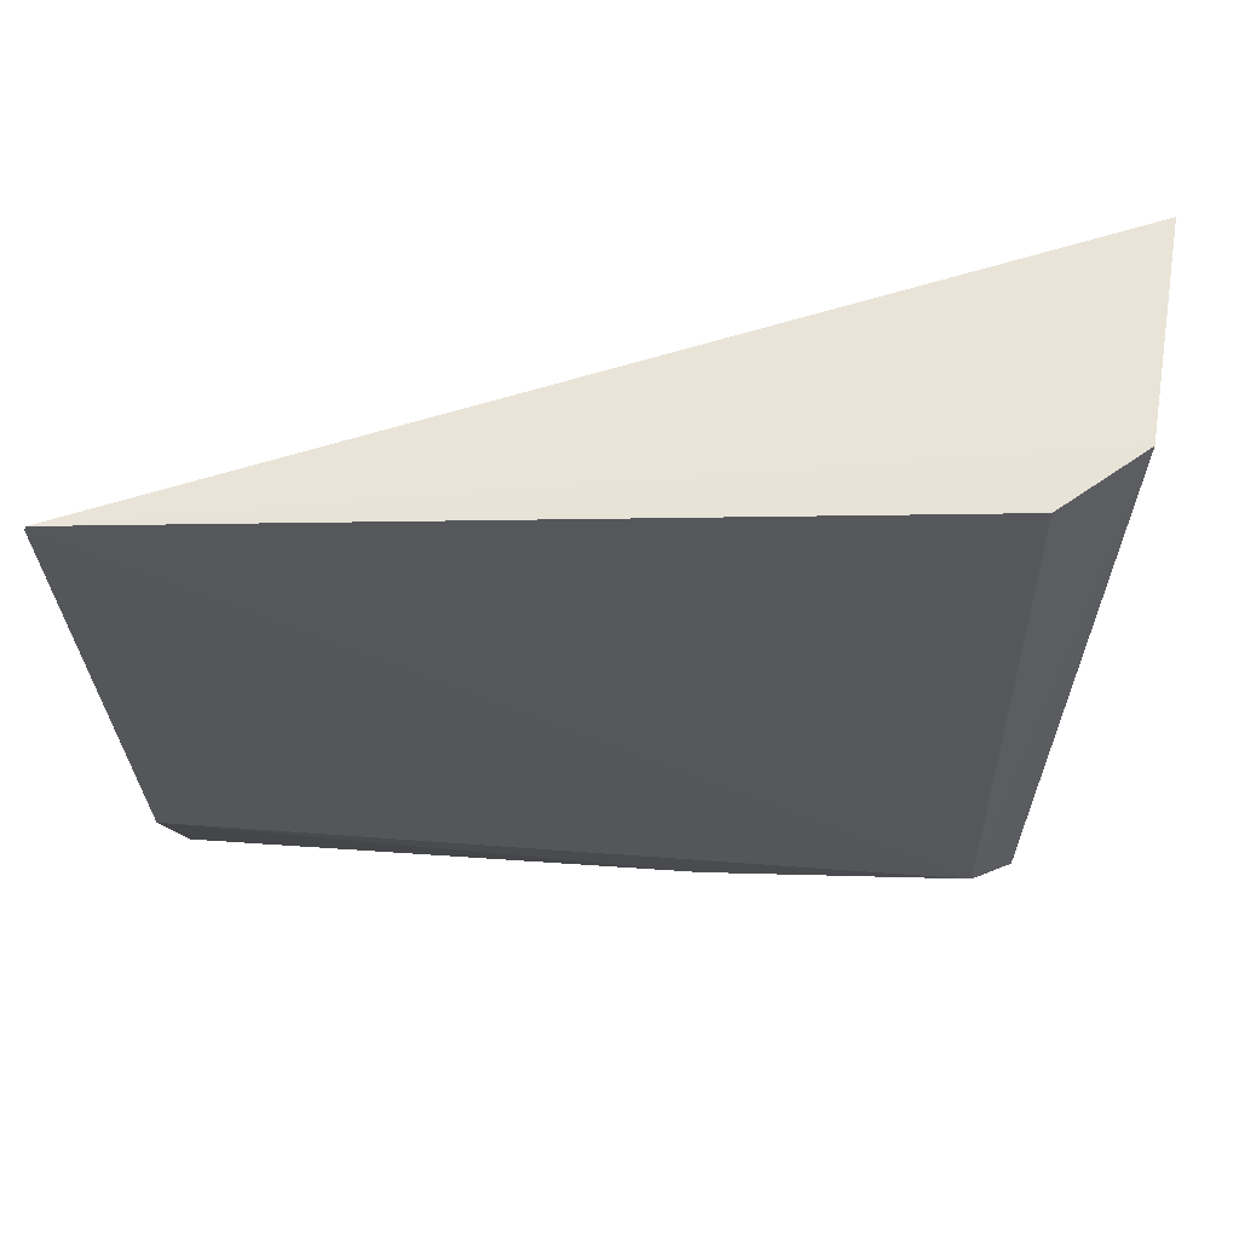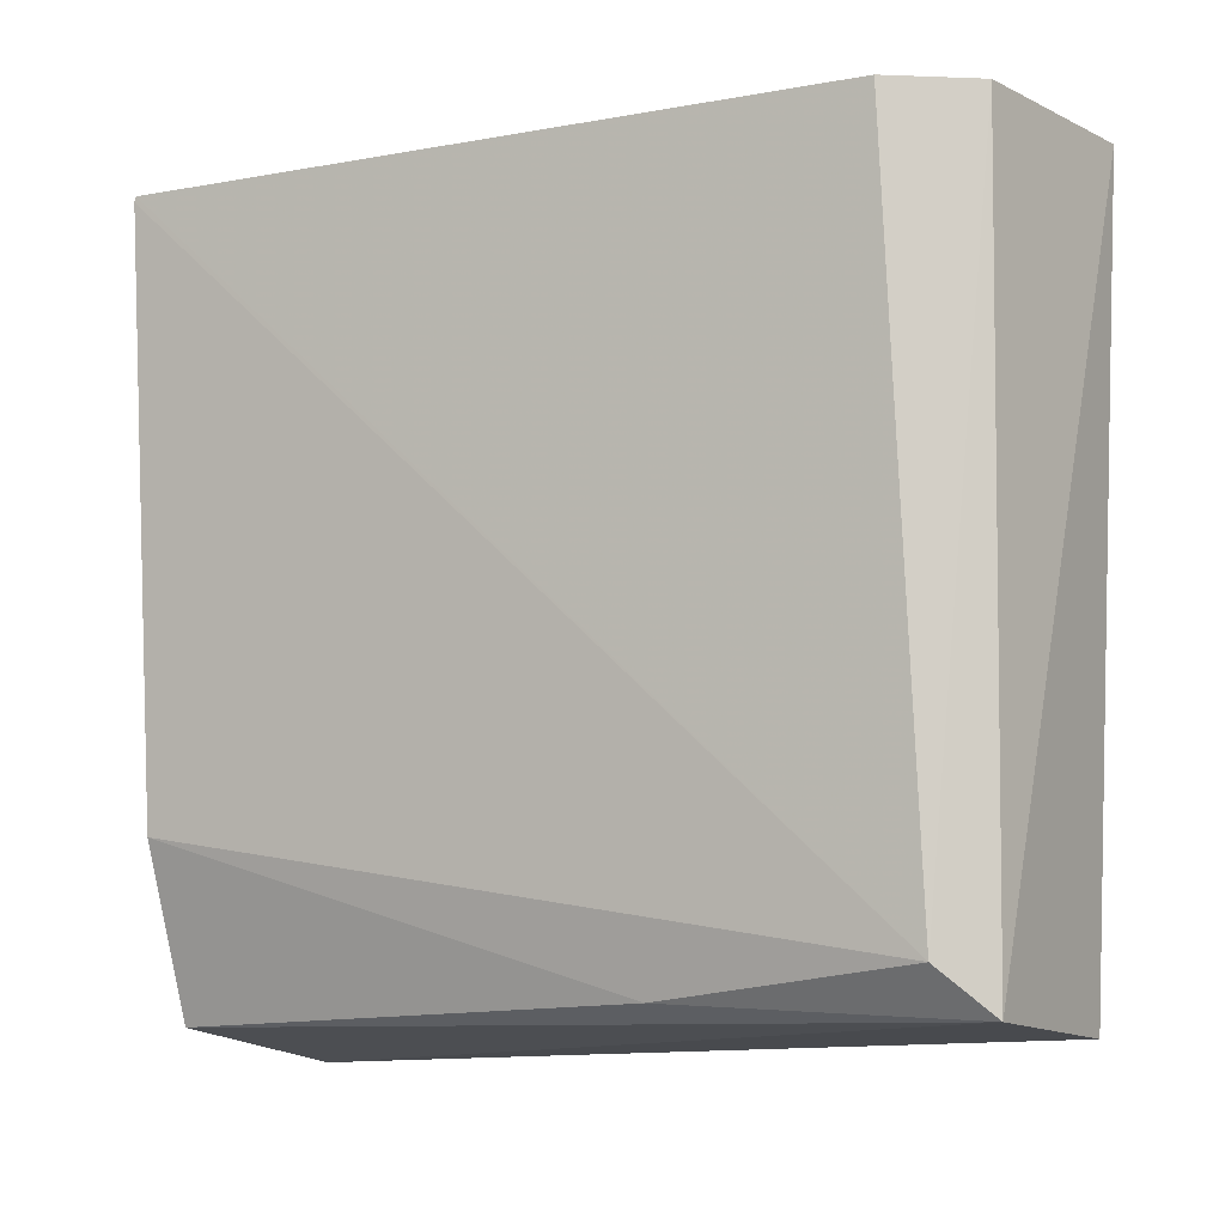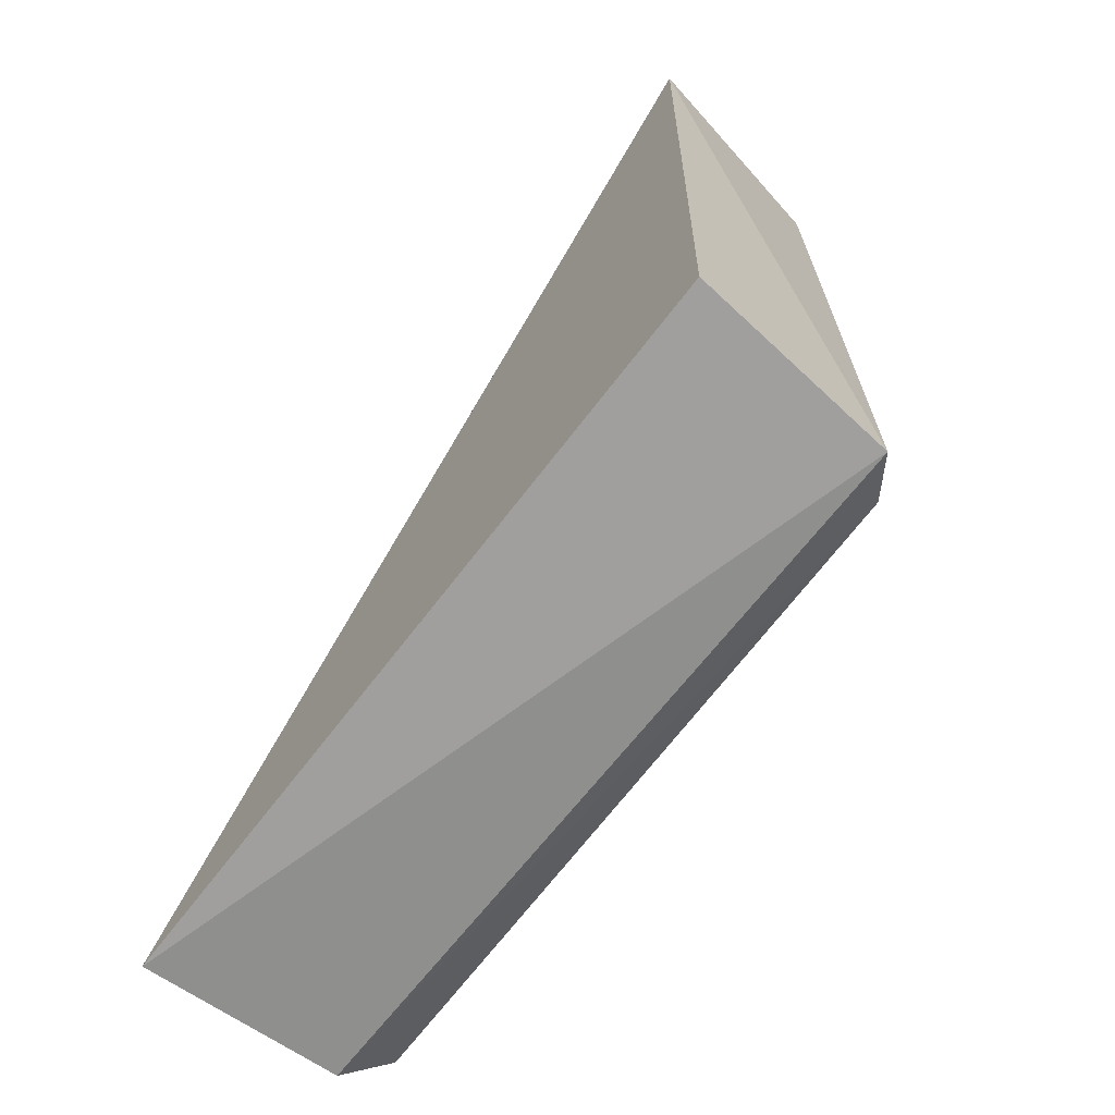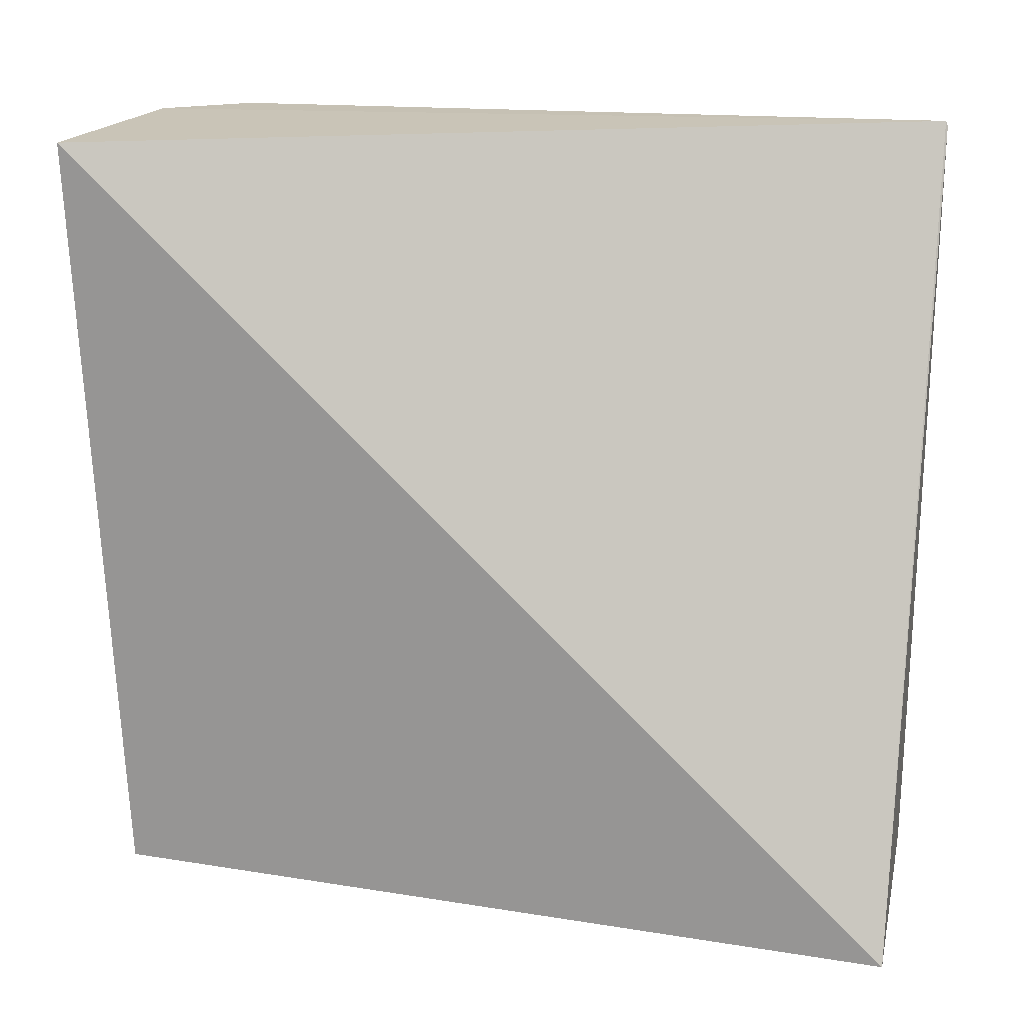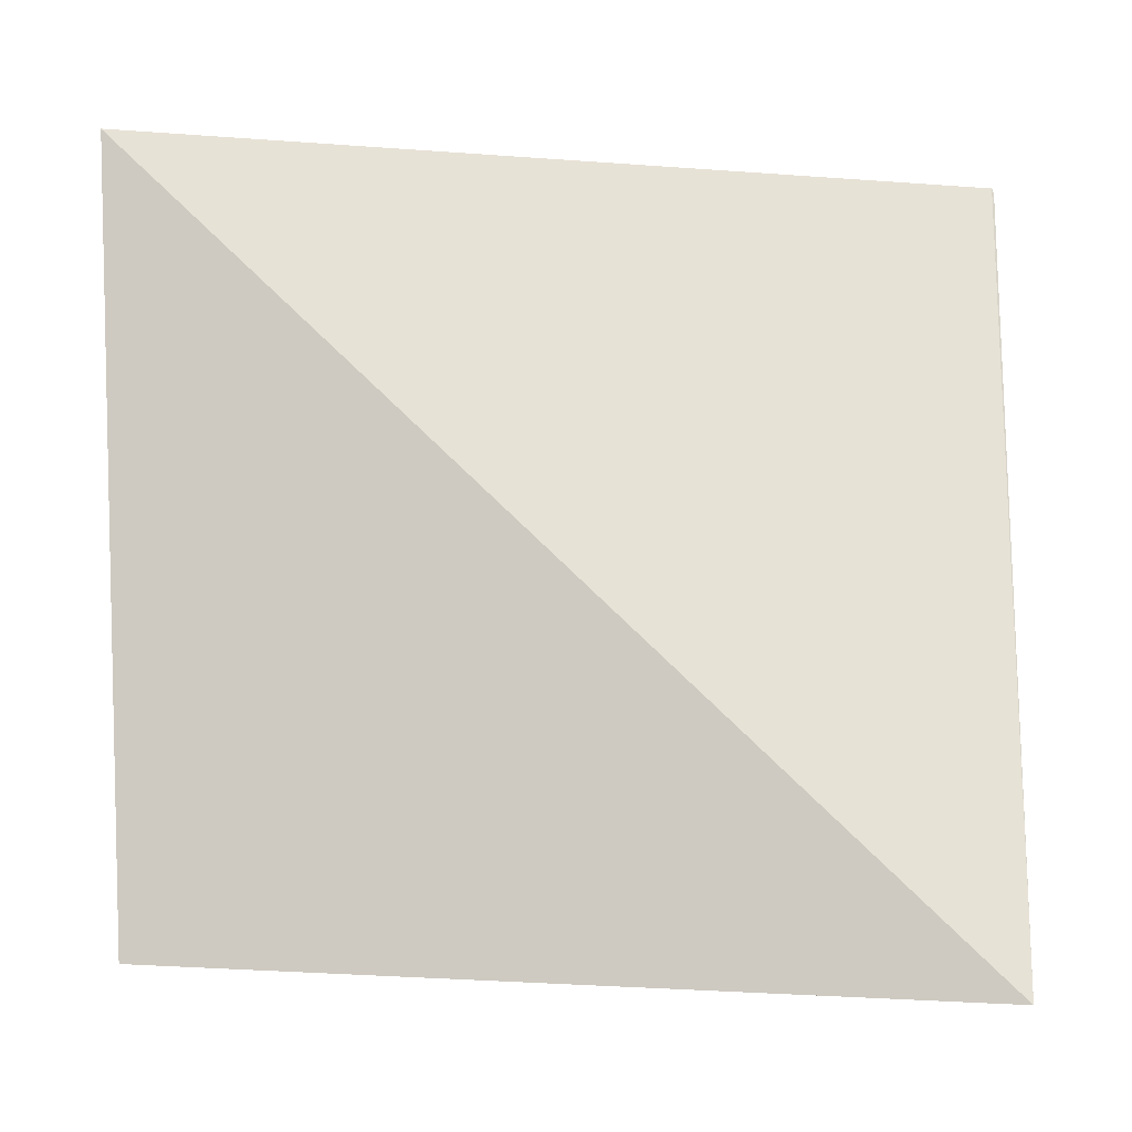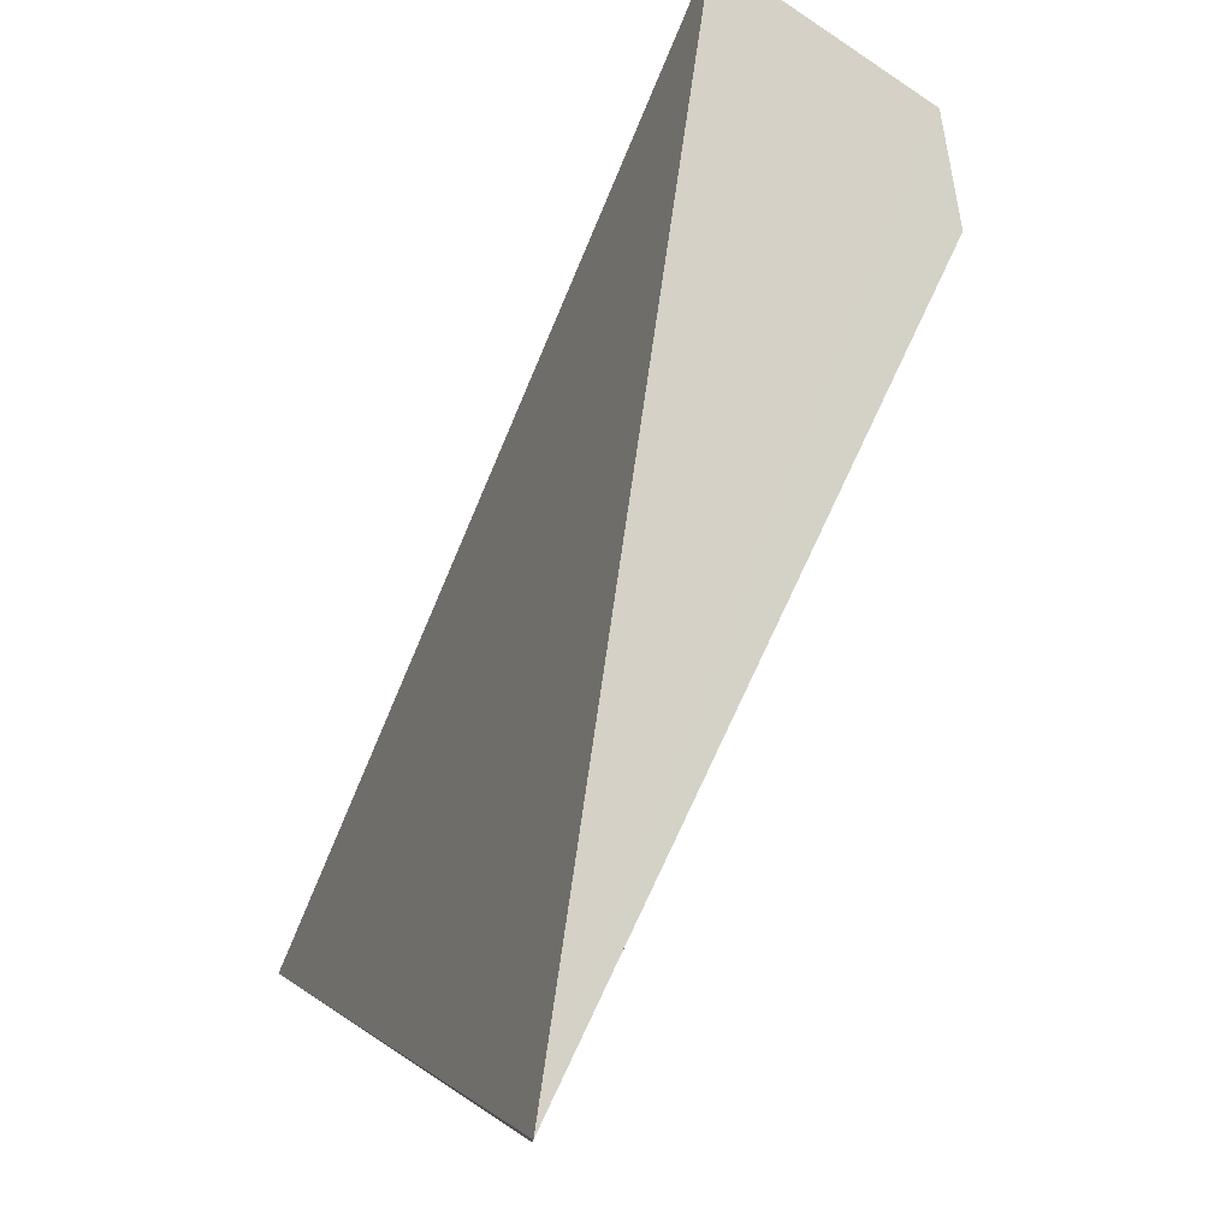
<metadata>
{"format":"obj","ext":"obj","renderer":"f3d","projection":"perspective","resolution":1024,"background":"white","views":[{"elev":61.0,"azim":91.9,"up":"+Y"},{"elev":-8.1,"azim":120.0,"up":"+Y"},{"elev":-69.3,"azim":-38.6,"up":"+Z"},{"elev":19.8,"azim":-77.6,"up":"+Y"},{"elev":-6.7,"azim":-83.7,"up":"+Y"},{"elev":79.7,"azim":28.3,"up":"+Y"}]}
</metadata>
<code>
v 0.2008 -0.02873 0.03972
v 0.199 -0.05642 0.03967
v 0.198 -0.06191 0.003895
v 0.1865 -0.02853 2.029e-05
v 0.1857 -0.06628 0.0396
v 0.1991 -0.02855 0.005046
v 0.1961 -0.06454 0.0397
v 0.2008 -0.02848 0.03962
v 0.1861 -0.06484 0.001732
v 0.1963 -0.02851 0.001412
v 0.1974 -0.06341 0.01604
v 0.1963 -0.06406 0.001776
f 1 2 3
f 7 2 1
f 7 1 5
f 8 5 1
f 8 4 5
f 8 1 3
f 8 3 6
f 9 5 4
f 10 6 3
f 10 8 6
f 10 4 8
f 11 3 2
f 11 2 7
f 12 7 5
f 12 5 9
f 12 11 7
f 12 3 11
f 12 10 3
f 12 9 4
f 12 4 10

</code>
